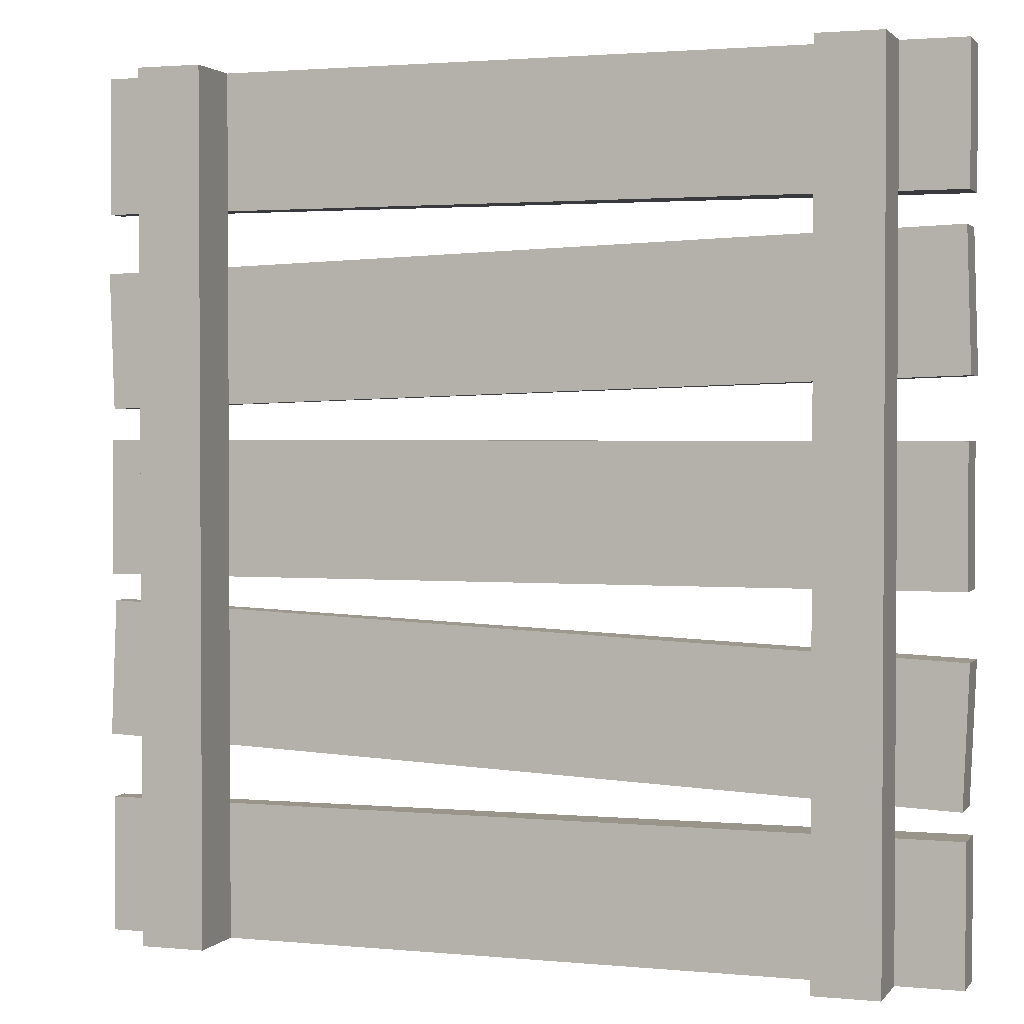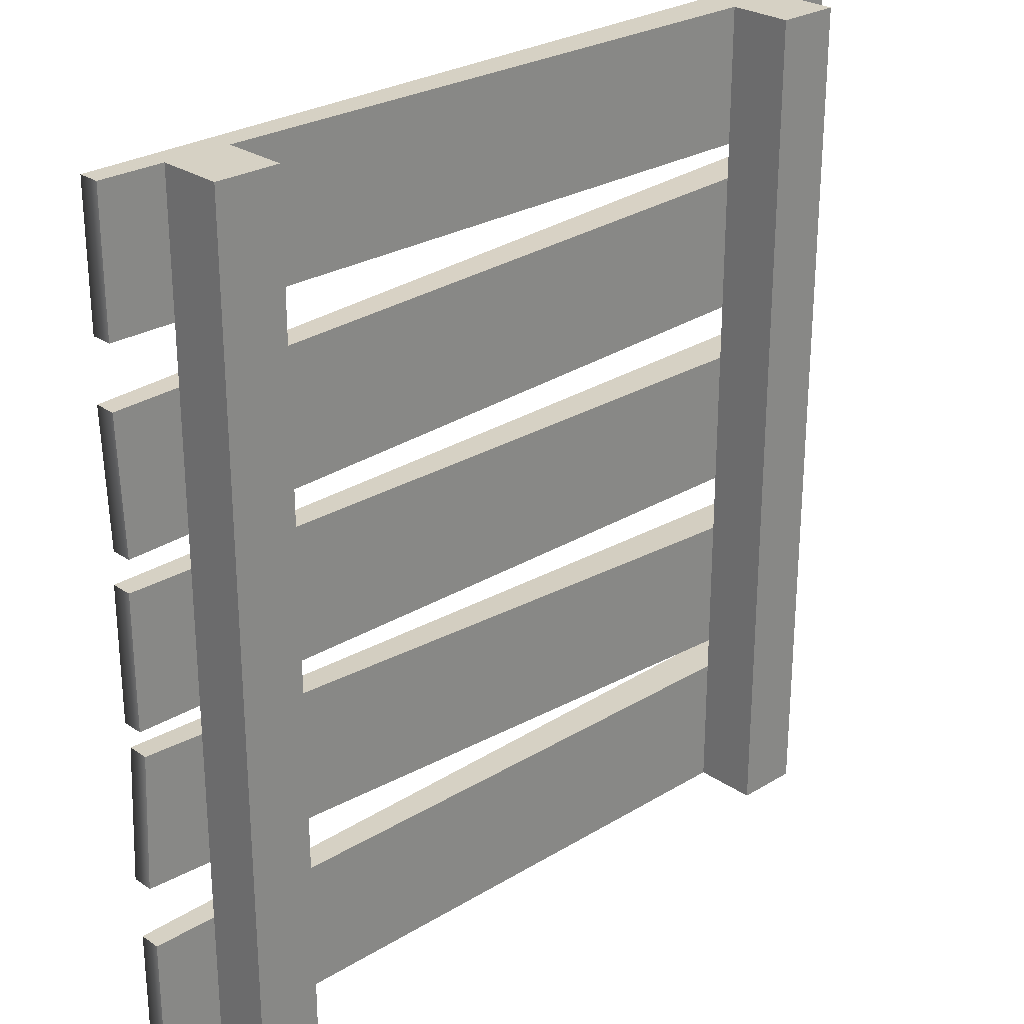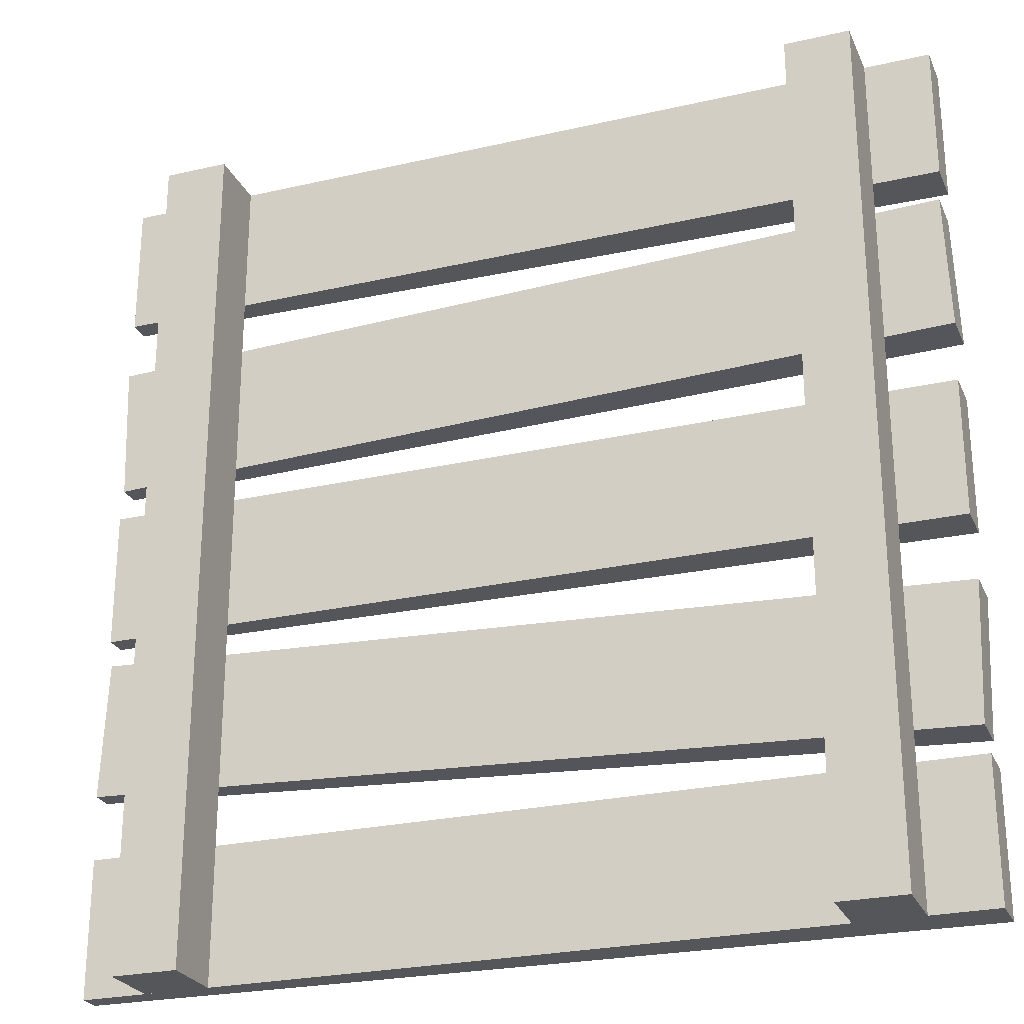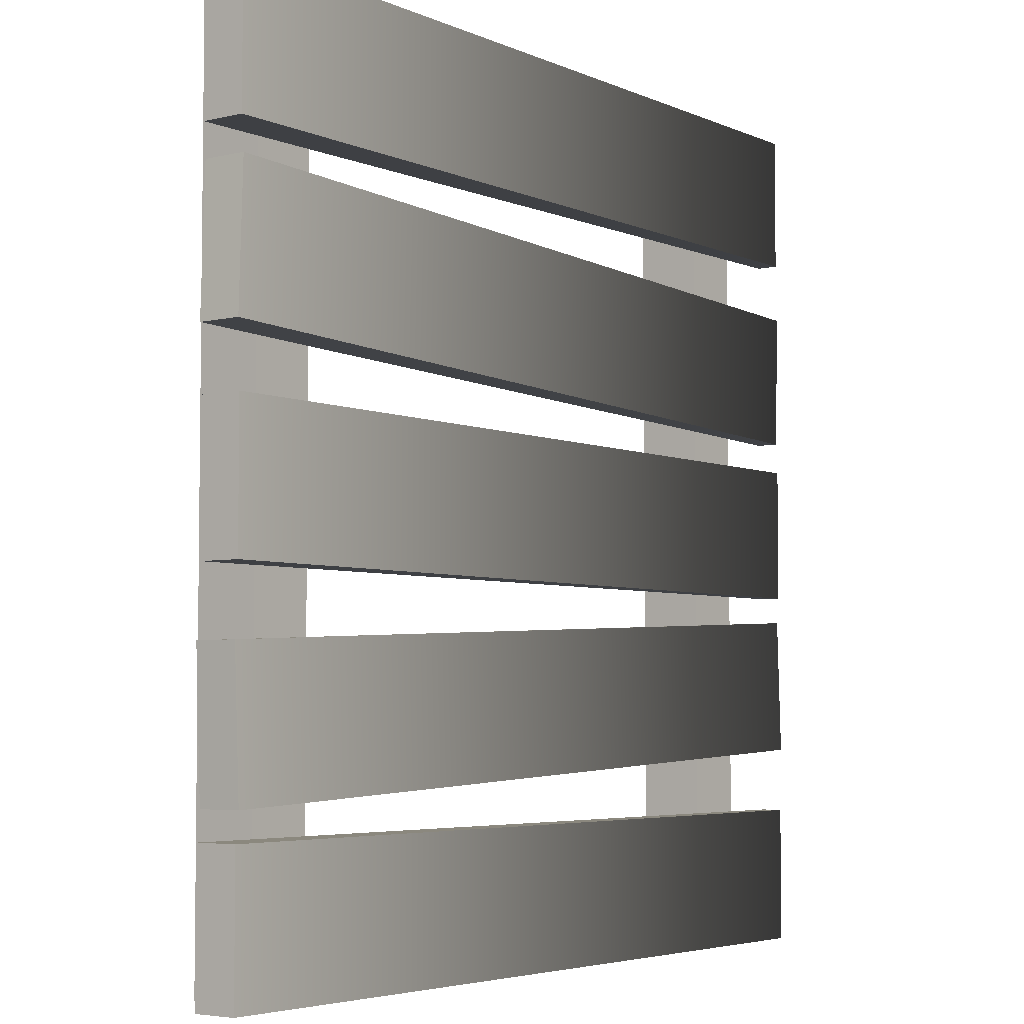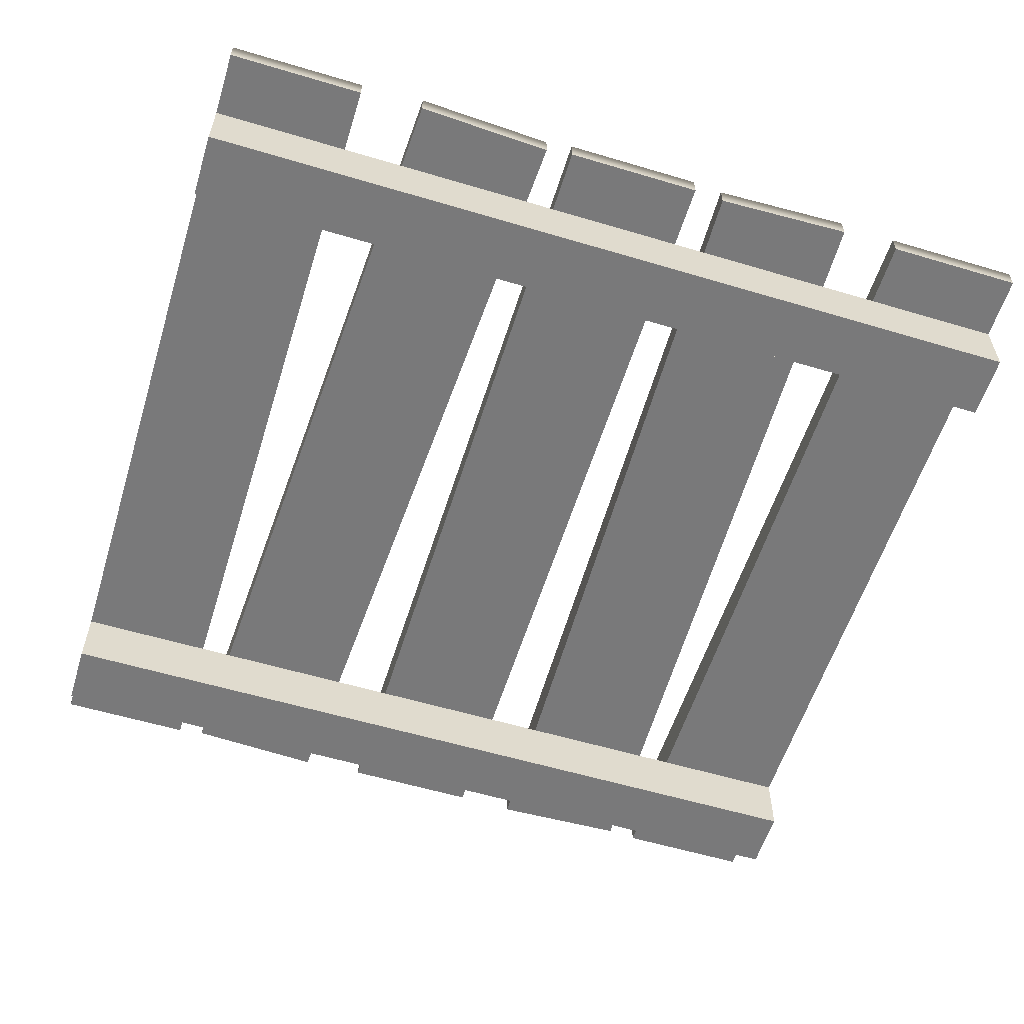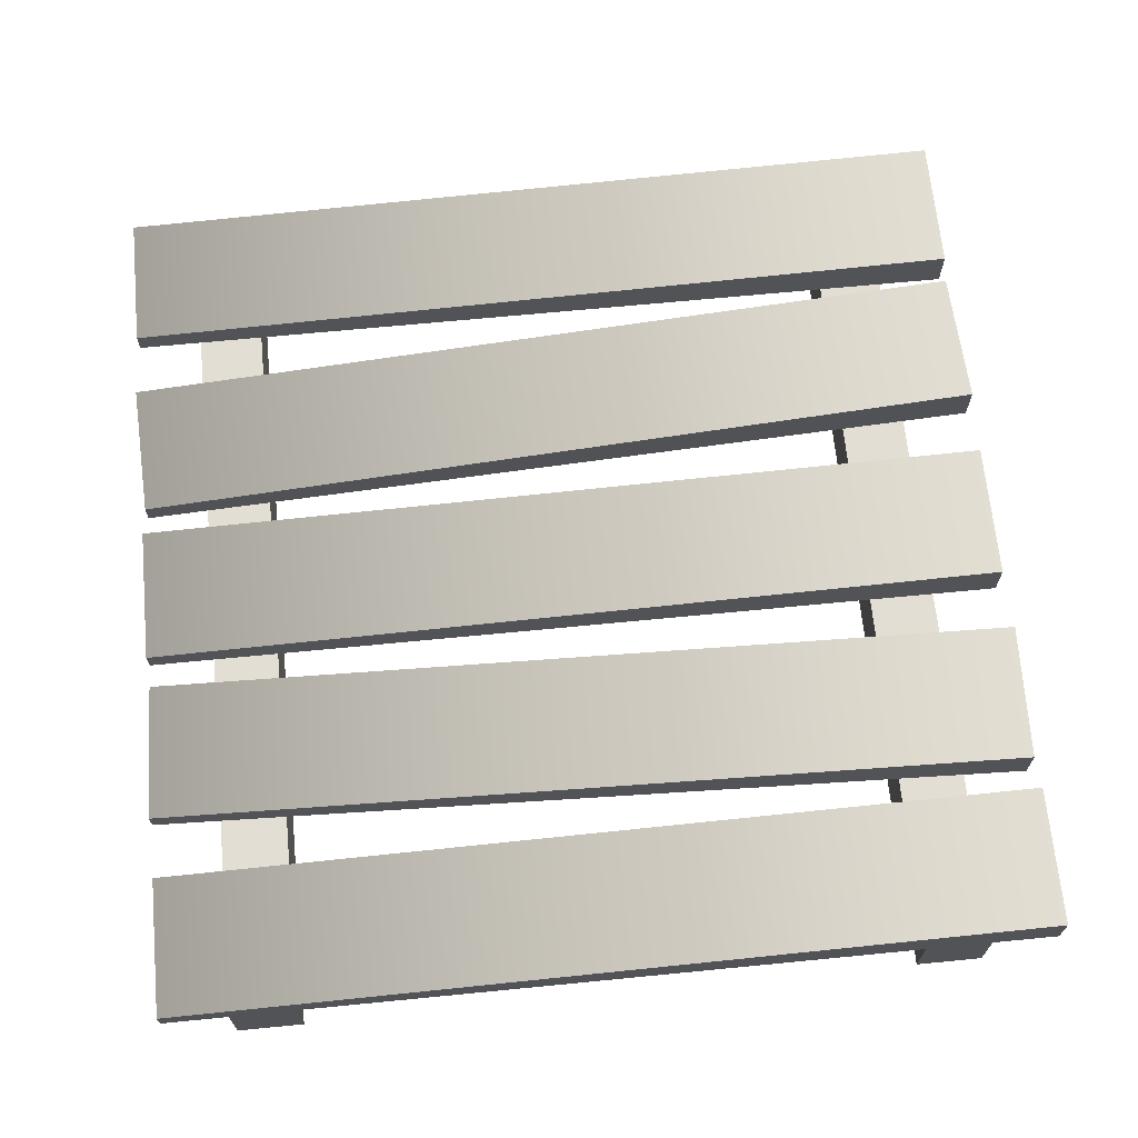
<metadata>
{"format":"obj","ext":"obj","renderer":"f3d","projection":"perspective","resolution":1024,"background":"white","views":[{"elev":2.0,"azim":18.8,"up":"+Z"},{"elev":26.7,"azim":-43.3,"up":"+Z"},{"elev":-25.8,"azim":20.1,"up":"+Z"},{"elev":-4.6,"azim":127.5,"up":"+Z"},{"elev":-57.8,"azim":-107.2,"up":"+Y"},{"elev":67.3,"azim":-5.6,"up":"+Y"}]}
</metadata>
<code>
g template-floor-layer
v -2 0.3 -2 1 1 1
v 2 0.3 -2 1 1 1
v -2 0.4 -2 1 1 1
v 2 0.5 -2 1 1 1
v 2 0.3 -1.368 1 1 1
v -2 0.3 -1.368 1 1 1
v 2 0.5 -1.368 1 1 1
v -2 0.4 -1.368 1 1 1
v 1.984 0.5 -1.245 1 1 1
v 1.984 0.3 -1.245 1 1 1
v 2.012 0.5 -0.6139 1 1 1
v 2.012 0.3 -0.6139 1 1 1
v -2.012 0.3 -1.07 1 1 1
v -2.012 0.4 -1.07 1 1 1
v -1.984 0.3 -0.4394 1 1 1
v -1.984 0.4 -0.4394 1 1 1
v -2 0.3 -0.3158 1 1 1
v -2 0.4 -0.3158 1 1 1
v -2 0.3 0.3158 1 1 1
v -2 0.4 0.3158 1 1 1
v 2 0.3 0.3158 1 1 1
v 2 0.3 -0.3158 1 1 1
v 2 0.5 -0.3158 1 1 1
v 2 0.5 0.3158 1 1 1
v 2.009 0.5 0.5928 1 1 1
v 2.009 0.3 0.5928 1 1 1
v 1.988 0.5 1.224 1 1 1
v 1.988 0.3 1.224 1 1 1
v -1.988 0.3 0.4602 1 1 1
v -2.009 0.3 1.091 1 1 1
v -1.988 0.4 0.4602 1 1 1
v -2.009 0.4 1.091 1 1 1
v -2 0.3 1.368 1 1 1
v 2 0.3 1.368 1 1 1
v -2 0.4 1.368 1 1 1
v 2 0.5 1.368 1 1 1
v 2 0.3 2 1 1 1
v -2 0.3 2 1 1 1
v 2 0.5 2 1 1 1
v -2 0.4 2 1 1 1
v -1.7 0 2 1 1 1
v -1.4 0 2 1 1 1
v -1.7 0 -2 1 1 1
v -1.4 0 -2 1 1 1
v -1.4 0.3 2 1 1 1
v -1.7 0.3 2 1 1 1
v -1.4 0.3 -2 1 1 1
v -1.7 0.3 -2 1 1 1
v 1.4 0 2 1 1 1
v 1.7 0 2 1 1 1
v 1.4 0 -2 1 1 1
v 1.7 0 -2 1 1 1
v 1.7 0.3 2 1 1 1
v 1.4 0.3 2 1 1 1
v 1.7 0.3 -2 1 1 1
v 1.4 0.3 -2 1 1 1
f 3 2 1
f 2 3 4
f 1 2 3
f 4 3 2
f 7 6 5
f 6 7 8
f 5 6 7
f 8 7 6
f 6 3 1
f 3 6 8
f 1 3 6
f 8 6 3
f 7 2 4
f 2 7 5
f 4 2 7
f 5 7 2
f 3 7 4
f 7 3 8
f 4 7 3
f 8 3 7
f 6 2 5
f 2 6 1
f 5 2 6
f 1 6 2
f 11 10 9
f 10 11 12
f 9 10 11
f 12 11 10
f 15 14 13
f 14 15 16
f 13 14 15
f 16 15 14
f 14 10 13
f 10 14 9
f 13 10 14
f 9 14 10
f 9 16 11
f 16 9 14
f 11 16 9
f 14 9 16
f 15 10 12
f 10 15 13
f 12 10 15
f 13 15 10
f 11 15 12
f 15 11 16
f 12 15 11
f 16 11 15
f 19 18 17
f 18 19 20
f 17 18 19
f 20 19 18
f 19 22 21
f 22 19 17
f 21 22 19
f 17 19 22
f 24 22 23
f 22 24 21
f 23 22 24
f 21 24 22
f 24 19 21
f 19 24 20
f 21 19 24
f 20 24 19
f 18 24 23
f 24 18 20
f 23 24 18
f 20 18 24
f 18 22 17
f 22 18 23
f 17 22 18
f 23 18 22
f 27 26 25
f 26 27 28
f 25 26 27
f 28 27 26
f 28 29 26
f 29 28 30
f 26 29 28
f 30 28 29
f 31 27 25
f 27 31 32
f 25 27 31
f 32 31 27
f 30 31 29
f 31 30 32
f 29 31 30
f 32 30 31
f 27 30 28
f 30 27 32
f 28 30 27
f 32 27 30
f 31 26 29
f 26 31 25
f 29 26 31
f 25 31 26
f 35 34 33
f 34 35 36
f 33 34 35
f 36 35 34
f 38 34 37
f 34 38 33
f 37 34 38
f 33 38 34
f 39 34 36
f 34 39 37
f 36 34 39
f 37 39 34
f 35 39 36
f 39 35 40
f 36 39 35
f 40 35 39
f 38 35 33
f 35 38 40
f 33 35 38
f 40 38 35
f 39 38 37
f 38 39 40
f 37 38 39
f 40 39 38
f 43 42 41
f 42 43 44
f 41 42 43
f 44 43 42
f 47 46 45
f 46 47 48
f 45 46 47
f 48 47 46
f 46 42 45
f 42 46 41
f 45 42 46
f 41 46 42
f 47 42 44
f 42 47 45
f 44 42 47
f 45 47 42
f 43 47 44
f 47 43 48
f 44 47 43
f 48 43 47
f 46 43 41
f 43 46 48
f 41 43 46
f 48 46 43
f 51 50 49
f 50 51 52
f 49 50 51
f 52 51 50
f 55 54 53
f 54 55 56
f 53 54 55
f 56 55 54
f 54 50 53
f 50 54 49
f 53 50 54
f 49 54 50
f 55 50 52
f 50 55 53
f 52 50 55
f 53 55 50
f 51 55 52
f 55 51 56
f 52 55 51
f 56 51 55
f 54 51 49
f 51 54 56
f 49 51 54
f 56 54 51
g template-floor-layer
f 3 2 1
f 2 3 4
f 1 2 3
f 4 3 2
f 7 6 5
f 6 7 8
f 5 6 7
f 8 7 6
f 6 3 1
f 3 6 8
f 1 3 6
f 8 6 3
f 7 2 4
f 2 7 5
f 4 2 7
f 5 7 2
f 3 7 4
f 7 3 8
f 4 7 3
f 8 3 7
f 6 2 5
f 2 6 1
f 5 2 6
f 1 6 2
f 11 10 9
f 10 11 12
f 9 10 11
f 12 11 10
f 15 14 13
f 14 15 16
f 13 14 15
f 16 15 14
f 14 10 13
f 10 14 9
f 13 10 14
f 9 14 10
f 9 16 11
f 16 9 14
f 11 16 9
f 14 9 16
f 15 10 12
f 10 15 13
f 12 10 15
f 13 15 10
f 11 15 12
f 15 11 16
f 12 15 11
f 16 11 15
f 19 18 17
f 18 19 20
f 17 18 19
f 20 19 18
f 19 22 21
f 22 19 17
f 21 22 19
f 17 19 22
f 24 22 23
f 22 24 21
f 23 22 24
f 21 24 22
f 24 19 21
f 19 24 20
f 21 19 24
f 20 24 19
f 18 24 23
f 24 18 20
f 23 24 18
f 20 18 24
f 18 22 17
f 22 18 23
f 17 22 18
f 23 18 22
f 27 26 25
f 26 27 28
f 25 26 27
f 28 27 26
f 28 29 26
f 29 28 30
f 26 29 28
f 30 28 29
f 31 27 25
f 27 31 32
f 25 27 31
f 32 31 27
f 30 31 29
f 31 30 32
f 29 31 30
f 32 30 31
f 27 30 28
f 30 27 32
f 28 30 27
f 32 27 30
f 31 26 29
f 26 31 25
f 29 26 31
f 25 31 26
f 35 34 33
f 34 35 36
f 33 34 35
f 36 35 34
f 38 34 37
f 34 38 33
f 37 34 38
f 33 38 34
f 39 34 36
f 34 39 37
f 36 34 39
f 37 39 34
f 35 39 36
f 39 35 40
f 36 39 35
f 40 35 39
f 38 35 33
f 35 38 40
f 33 35 38
f 40 38 35
f 39 38 37
f 38 39 40
f 37 38 39
f 40 39 38
f 43 42 41
f 42 43 44
f 41 42 43
f 44 43 42
f 47 46 45
f 46 47 48
f 45 46 47
f 48 47 46
f 46 42 45
f 42 46 41
f 45 42 46
f 41 46 42
f 47 42 44
f 42 47 45
f 44 42 47
f 45 47 42
f 43 47 44
f 47 43 48
f 44 47 43
f 48 43 47
f 46 43 41
f 43 46 48
f 41 43 46
f 48 46 43
f 51 50 49
f 50 51 52
f 49 50 51
f 52 51 50
f 55 54 53
f 54 55 56
f 53 54 55
f 56 55 54
f 54 50 53
f 50 54 49
f 53 50 54
f 49 54 50
f 55 50 52
f 50 55 53
f 52 50 55
f 53 55 50
f 51 55 52
f 55 51 56
f 52 55 51
f 56 51 55
f 54 51 49
f 51 54 56
f 49 51 54
f 56 54 51

</code>
